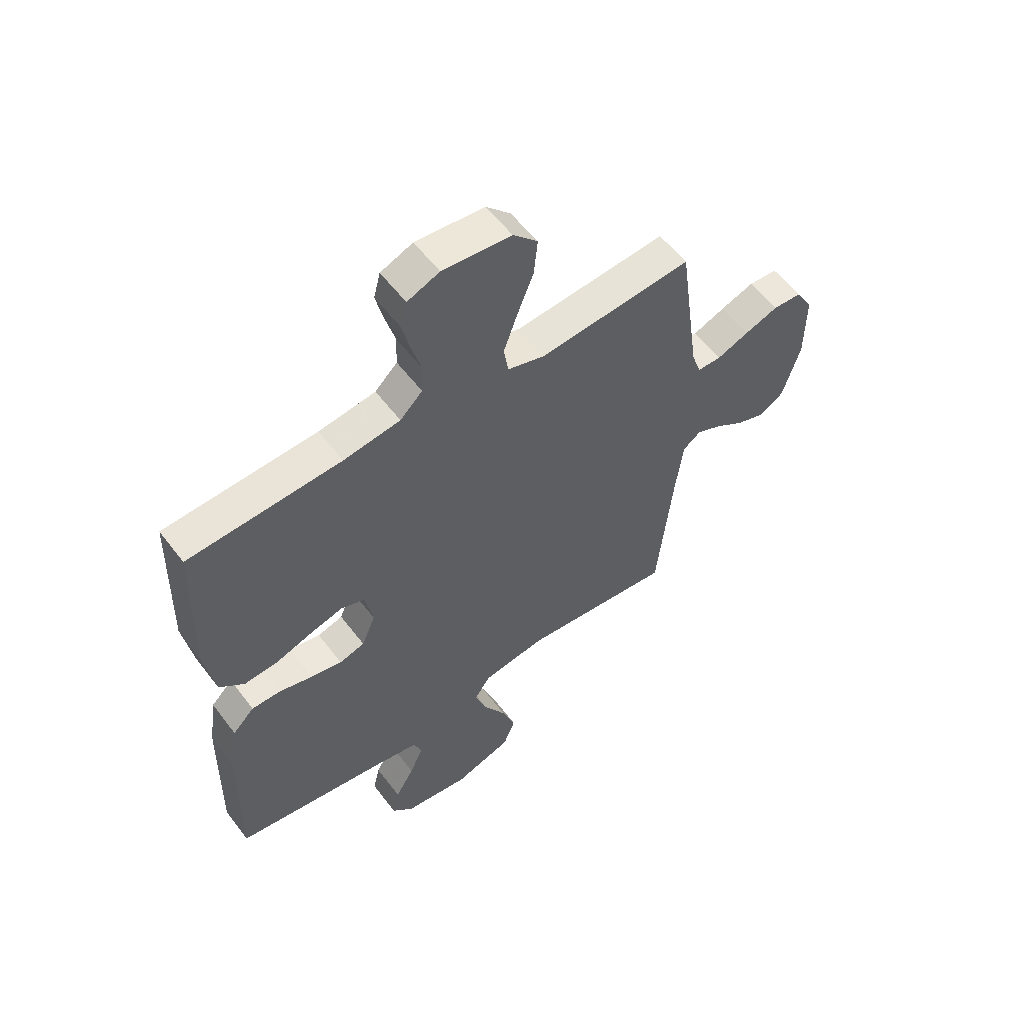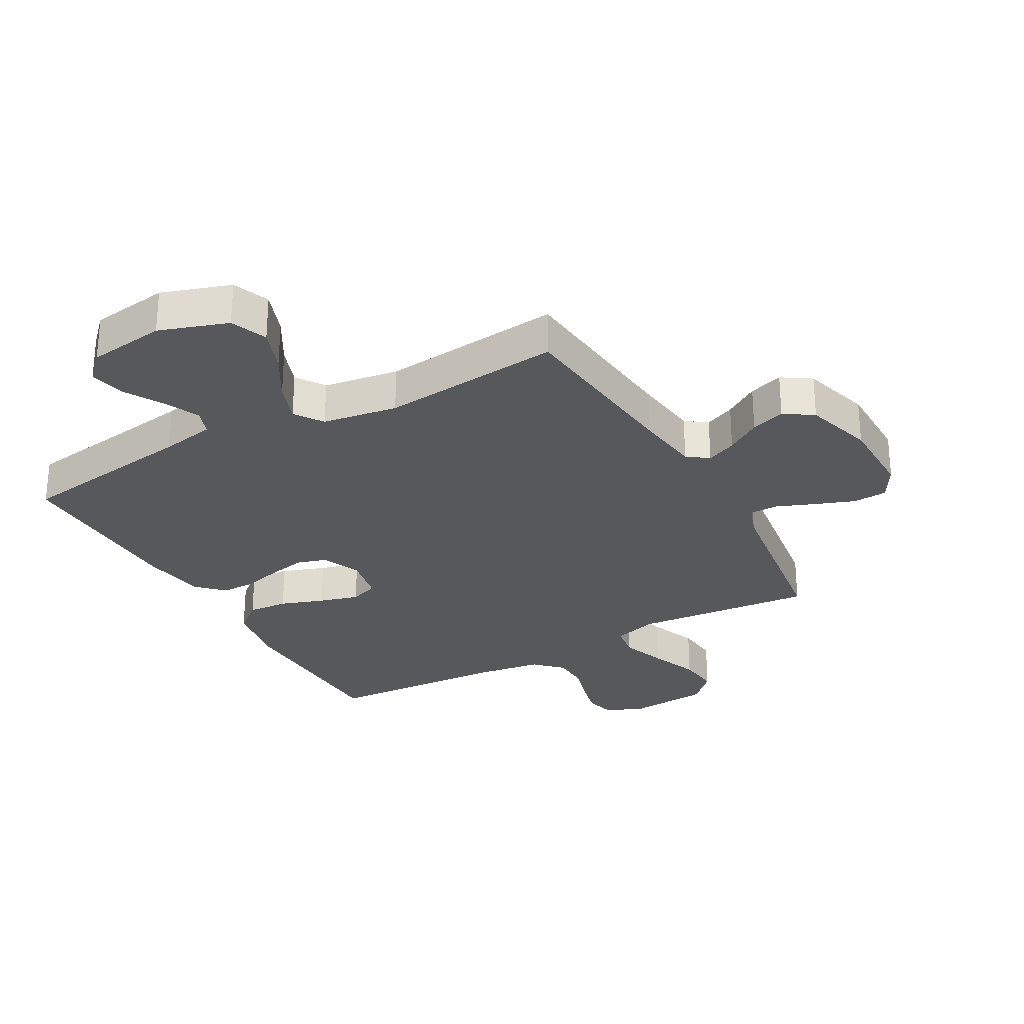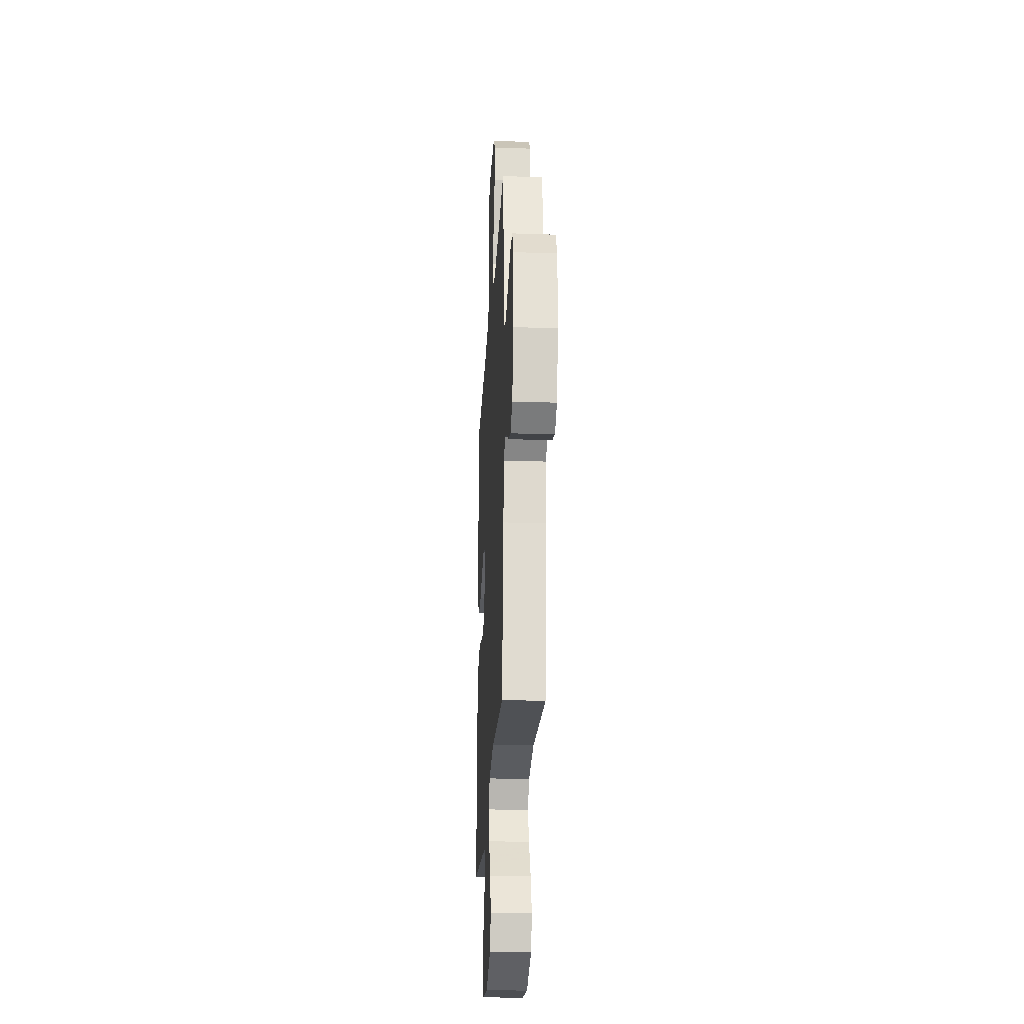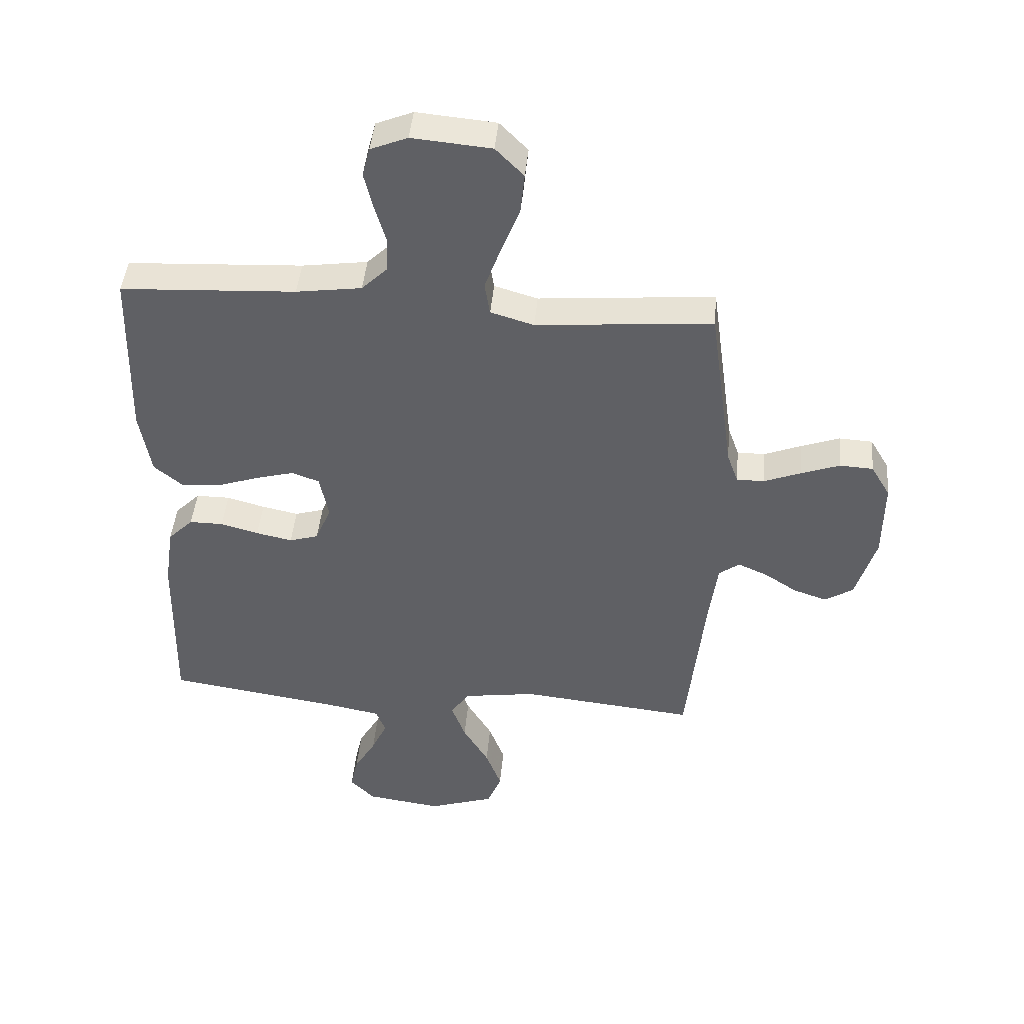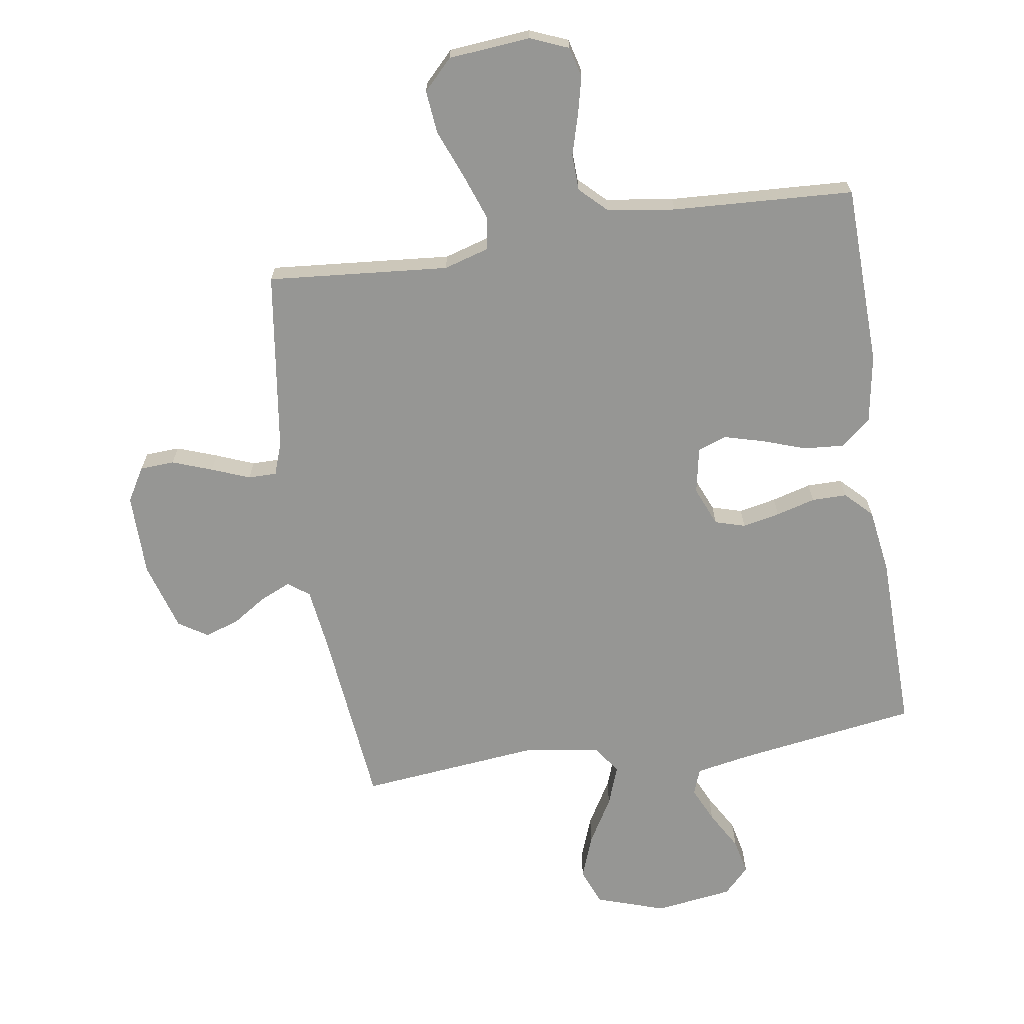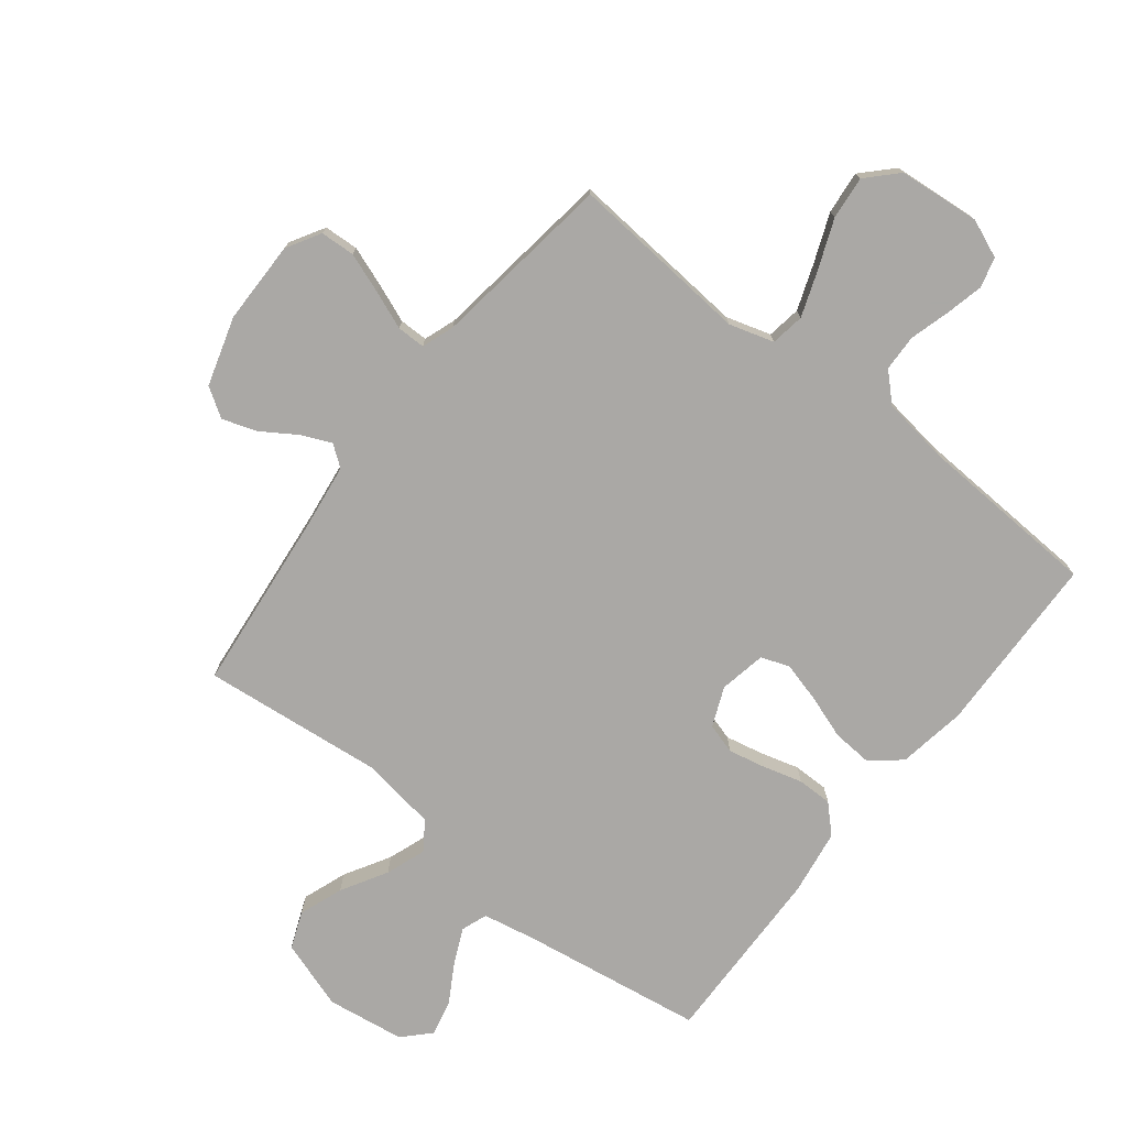
<metadata>
{"format":"obj","ext":"obj","renderer":"f3d","projection":"perspective","resolution":1024,"background":"white","views":[{"elev":56.8,"azim":143.3,"up":"+Z"},{"elev":-28.1,"azim":-150.9,"up":"+Y"},{"elev":-25.4,"azim":-93.2,"up":"+Z"},{"elev":44.7,"azim":-174.8,"up":"+Z"},{"elev":-67.7,"azim":8.8,"up":"+Y"},{"elev":-75.1,"azim":-38.0,"up":"+Y"}]}
</metadata>
<code>
v -0.5 0.07 -0.5
v -0.531 0.07 -0.2
v -0.545 0.07 -0.093
v -0.58 0.07 -0.067
v -0.63 0.07 -0.089
v -0.687 0.07 -0.126
v -0.744 0.07 -0.145
v -0.792 0.07 -0.114
v -0.826 0.07 0
v -0.827 0.07 0.137
v -0.794 0.07 0.193
v -0.737 0.07 0.196
v -0.671 0.07 0.172
v -0.608 0.07 0.147
v -0.561 0.07 0.147
v -0.542 0.07 0.2
v -0.5 0.07 0.5
v -0.2 0.07 0.474
v -0.126 0.07 0.496
v -0.117 0.07 0.552
v -0.144 0.07 0.627
v -0.176 0.07 0.708
v -0.183 0.07 0.779
v -0.135 0.07 0.828
v 0 0.07 0.84
v 0.063 0.07 0.814
v 0.076 0.07 0.764
v 0.061 0.07 0.701
v 0.042 0.07 0.635
v 0.044 0.07 0.575
v 0.088 0.07 0.532
v 0.2 0.07 0.516
v 0.5 0.07 0.5
v 0.508 0.07 0.2
v 0.489 0.07 0.087
v 0.44 0.07 0.046
v 0.373 0.07 0.051
v 0.301 0.07 0.076
v 0.235 0.07 0.094
v 0.188 0.07 0.077
v 0.173 0.07 0
v 0.2 0.07 -0.065
v 0.25 0.07 -0.08
v 0.312 0.07 -0.067
v 0.377 0.07 -0.049
v 0.435 0.07 -0.049
v 0.478 0.07 -0.092
v 0.494 0.07 -0.2
v 0.5 0.07 -0.5
v 0.2 0.07 -0.545
v 0.11 0.07 -0.562
v 0.094 0.07 -0.605
v 0.121 0.07 -0.664
v 0.158 0.07 -0.728
v 0.171 0.07 -0.787
v 0.129 0.07 -0.83
v 0 0.07 -0.848
v -0.114 0.07 -0.81
v -0.138 0.07 -0.749
v -0.111 0.07 -0.676
v -0.067 0.07 -0.601
v -0.043 0.07 -0.535
v -0.075 0.07 -0.488
v -0.2 0.07 -0.469
v -0.5 0 -0.5
v -0.531 0 -0.2
v -0.545 0 -0.093
v -0.58 0 -0.067
v -0.63 0 -0.089
v -0.687 0 -0.126
v -0.744 0 -0.145
v -0.792 0 -0.114
v -0.826 0 0
v -0.827 0 0.137
v -0.794 0 0.193
v -0.737 0 0.196
v -0.671 0 0.172
v -0.608 0 0.147
v -0.561 0 0.147
v -0.542 0 0.2
v -0.5 0 0.5
v -0.2 0 0.474
v -0.126 0 0.496
v -0.117 0 0.552
v -0.144 0 0.627
v -0.176 0 0.708
v -0.183 0 0.779
v -0.135 0 0.828
v 0 0 0.84
v 0.063 0 0.814
v 0.076 0 0.764
v 0.061 0 0.701
v 0.042 0 0.635
v 0.044 0 0.575
v 0.088 0 0.532
v 0.2 0 0.516
v 0.5 0 0.5
v 0.508 0 0.2
v 0.489 0 0.087
v 0.44 0 0.046
v 0.373 0 0.051
v 0.301 0 0.076
v 0.235 0 0.094
v 0.188 0 0.077
v 0.173 0 0
v 0.2 0 -0.065
v 0.25 0 -0.08
v 0.312 0 -0.067
v 0.377 0 -0.049
v 0.435 0 -0.049
v 0.478 0 -0.092
v 0.494 0 -0.2
v 0.5 0 -0.5
v 0.2 0 -0.545
v 0.11 0 -0.562
v 0.094 0 -0.605
v 0.121 0 -0.664
v 0.158 0 -0.728
v 0.171 0 -0.787
v 0.129 0 -0.83
v 0 0 -0.848
v -0.114 0 -0.81
v -0.138 0 -0.749
v -0.111 0 -0.676
v -0.067 0 -0.601
v -0.043 0 -0.535
v -0.075 0 -0.488
v -0.2 0 -0.469
f 59 60 61
f 58 59 61
f 57 58 61
f 56 57 61
f 55 56 61
f 54 55 61
f 53 54 61
f 52 53 61 62
f 51 52 62 63
f 48 49 50
f 47 48 50
f 46 47 50
f 45 46 50
f 44 45 50
f 50 51 63
f 44 50 63
f 43 44 63
f 36 37 38
f 35 36 38
f 34 35 38
f 33 34 38
f 32 33 38
f 31 32 38 39
f 30 31 39 40
f 27 28 29
f 26 27 29
f 25 26 29
f 24 25 29
f 23 24 29
f 22 23 29
f 21 22 29
f 20 21 29 30
f 30 40 41
f 20 30 41
f 19 20 41
f 16 17 18
f 19 41 42
f 18 19 42
f 16 18 42
f 15 16 42
f 12 13 14
f 11 12 14
f 10 11 14
f 9 10 14
f 8 9 14
f 7 8 14
f 6 7 14
f 5 6 14
f 64 1 2
f 64 2 3
f 63 64 3
f 43 63 3
f 42 43 3 4
f 15 42 4
f 4 5 14 15
f 125 124 123
f 125 123 122
f 125 122 121
f 125 121 120
f 125 120 119
f 125 119 118
f 125 118 117
f 126 125 117 116
f 127 126 116 115
f 114 113 112
f 114 112 111
f 114 111 110
f 114 110 109
f 114 109 108
f 127 115 114
f 127 114 108
f 127 108 107
f 102 101 100
f 102 100 99
f 102 99 98
f 102 98 97
f 102 97 96
f 103 102 96 95
f 104 103 95 94
f 93 92 91
f 93 91 90
f 93 90 89
f 93 89 88
f 93 88 87
f 93 87 86
f 93 86 85
f 94 93 85 84
f 105 104 94
f 105 94 84
f 105 84 83
f 82 81 80
f 106 105 83
f 106 83 82
f 106 82 80
f 106 80 79
f 78 77 76
f 78 76 75
f 78 75 74
f 78 74 73
f 78 73 72
f 78 72 71
f 78 71 70
f 78 70 69
f 66 65 128
f 67 66 128
f 67 128 127
f 67 127 107
f 68 67 107 106
f 68 106 79
f 79 78 69 68
f 1 65 66 2
f 2 66 67 3
f 3 67 68 4
f 4 68 69 5
f 5 69 70 6
f 6 70 71 7
f 7 71 72 8
f 8 72 73 9
f 9 73 74 10
f 10 74 75 11
f 11 75 76 12
f 12 76 77 13
f 13 77 78 14
f 14 78 79 15
f 15 79 80 16
f 16 80 81 17
f 17 81 82 18
f 18 82 83 19
f 19 83 84 20
f 20 84 85 21
f 21 85 86 22
f 22 86 87 23
f 23 87 88 24
f 24 88 89 25
f 25 89 90 26
f 26 90 91 27
f 27 91 92 28
f 28 92 93 29
f 29 93 94 30
f 30 94 95 31
f 31 95 96 32
f 32 96 97 33
f 33 97 98 34
f 34 98 99 35
f 35 99 100 36
f 36 100 101 37
f 37 101 102 38
f 38 102 103 39
f 39 103 104 40
f 40 104 105 41
f 41 105 106 42
f 42 106 107 43
f 43 107 108 44
f 44 108 109 45
f 45 109 110 46
f 46 110 111 47
f 47 111 112 48
f 48 112 113 49
f 49 113 114 50
f 50 114 115 51
f 51 115 116 52
f 52 116 117 53
f 53 117 118 54
f 54 118 119 55
f 55 119 120 56
f 56 120 121 57
f 57 121 122 58
f 58 122 123 59
f 59 123 124 60
f 60 124 125 61
f 61 125 126 62
f 62 126 127 63
f 63 127 128 64
f 64 128 65 1

</code>
